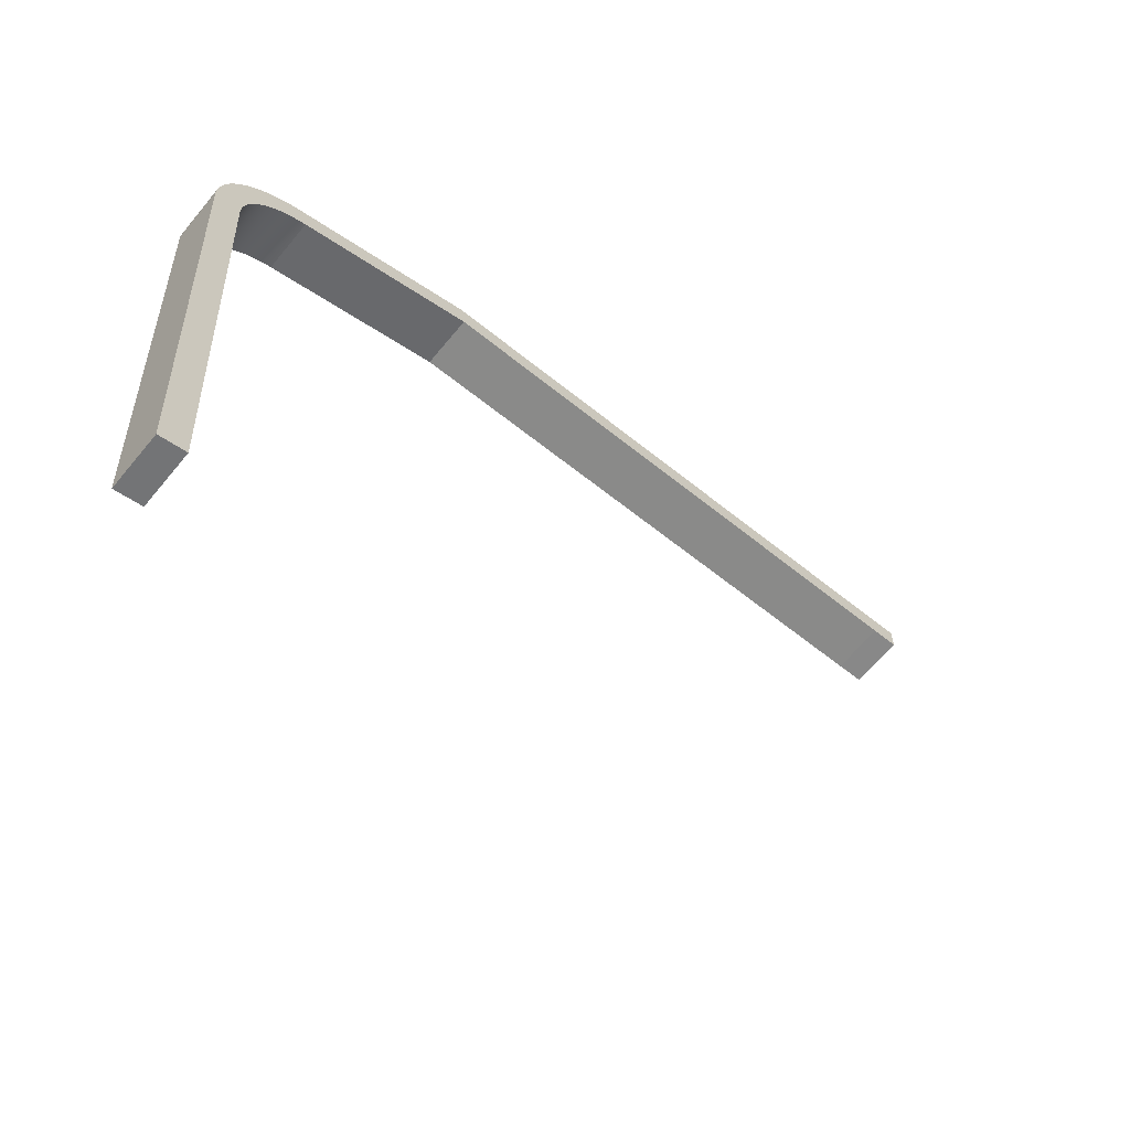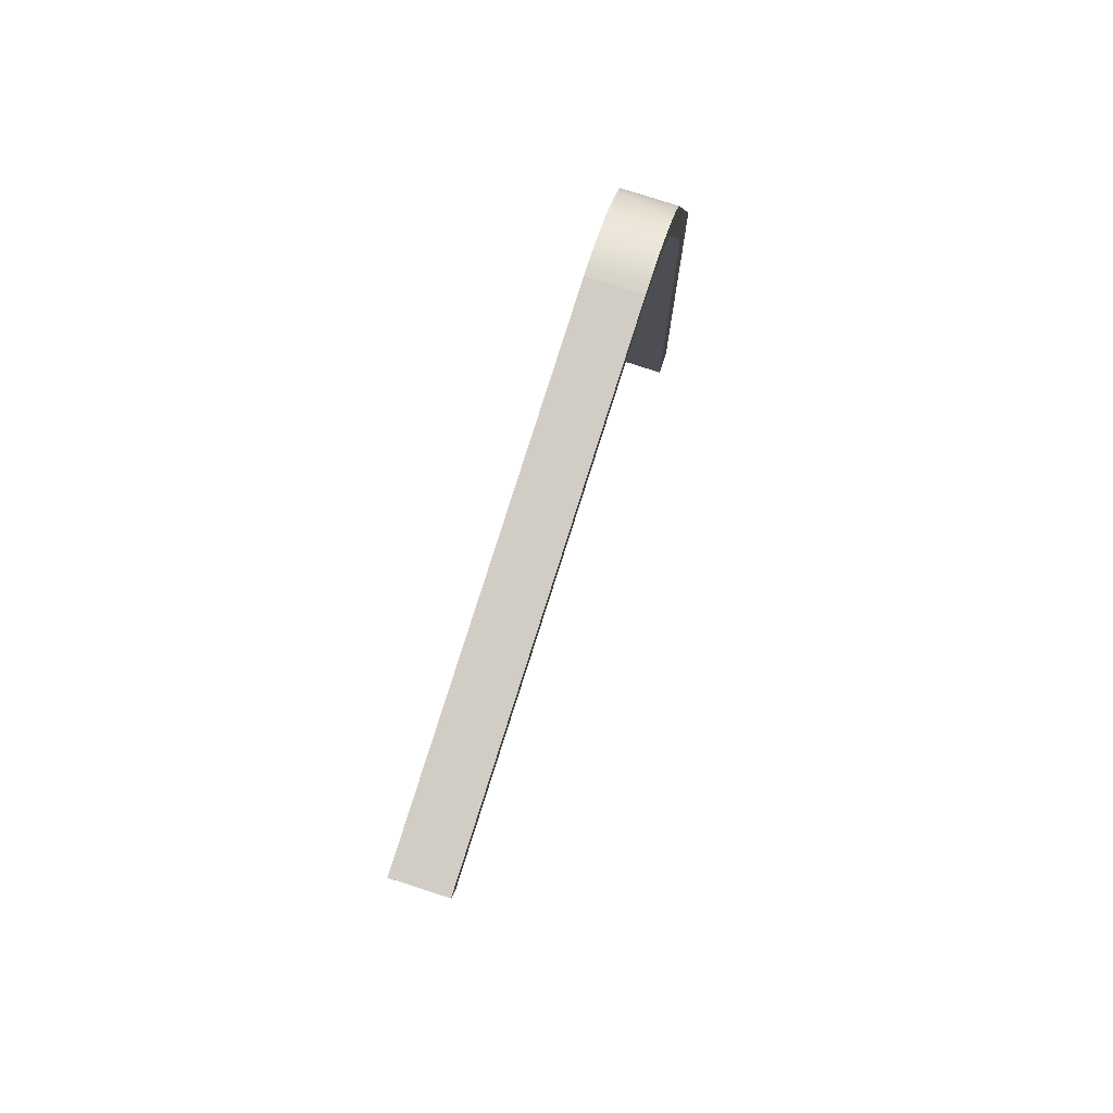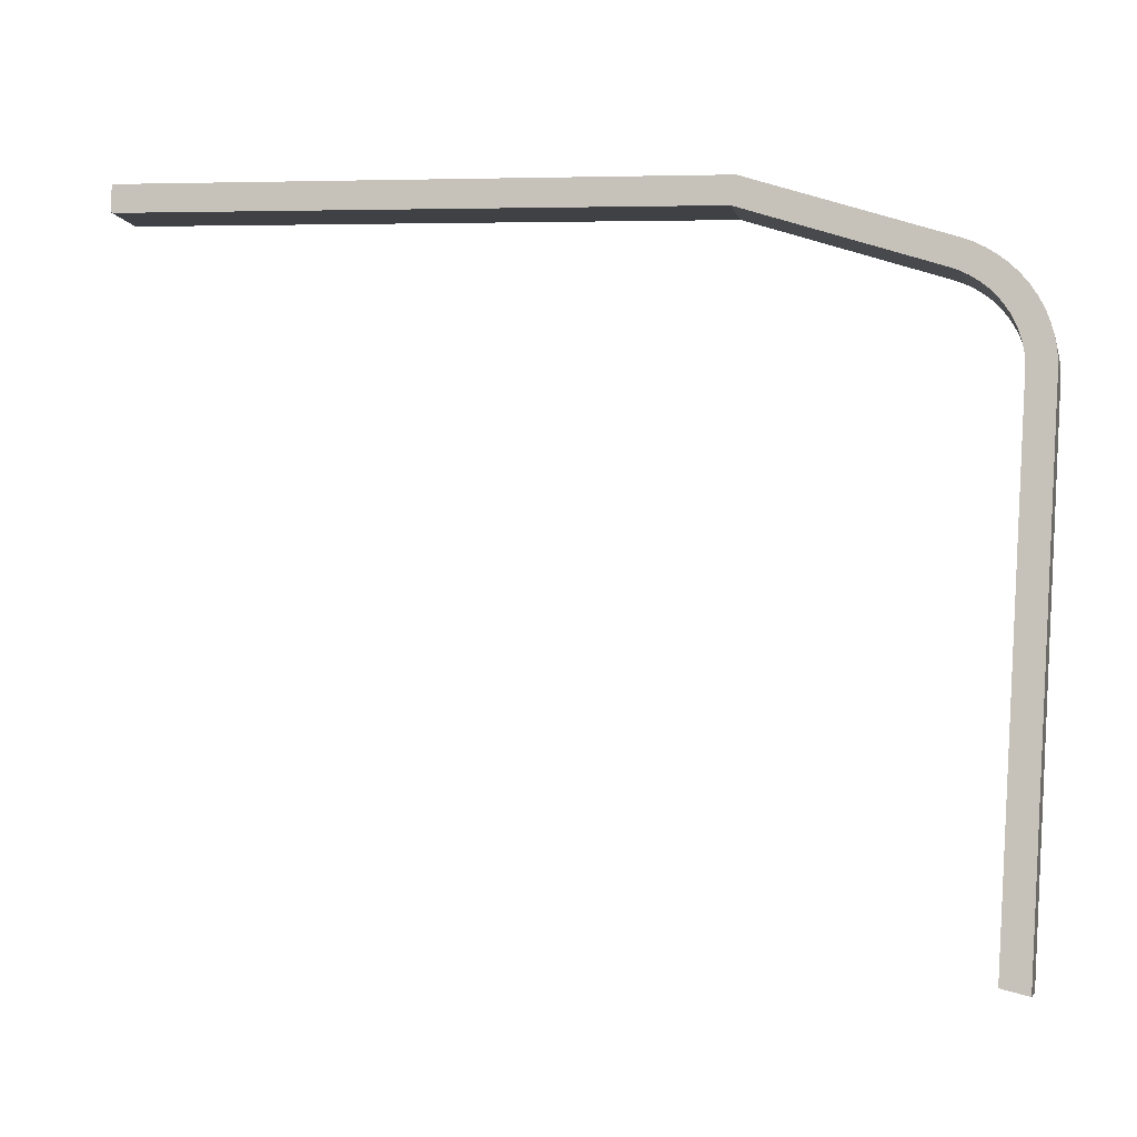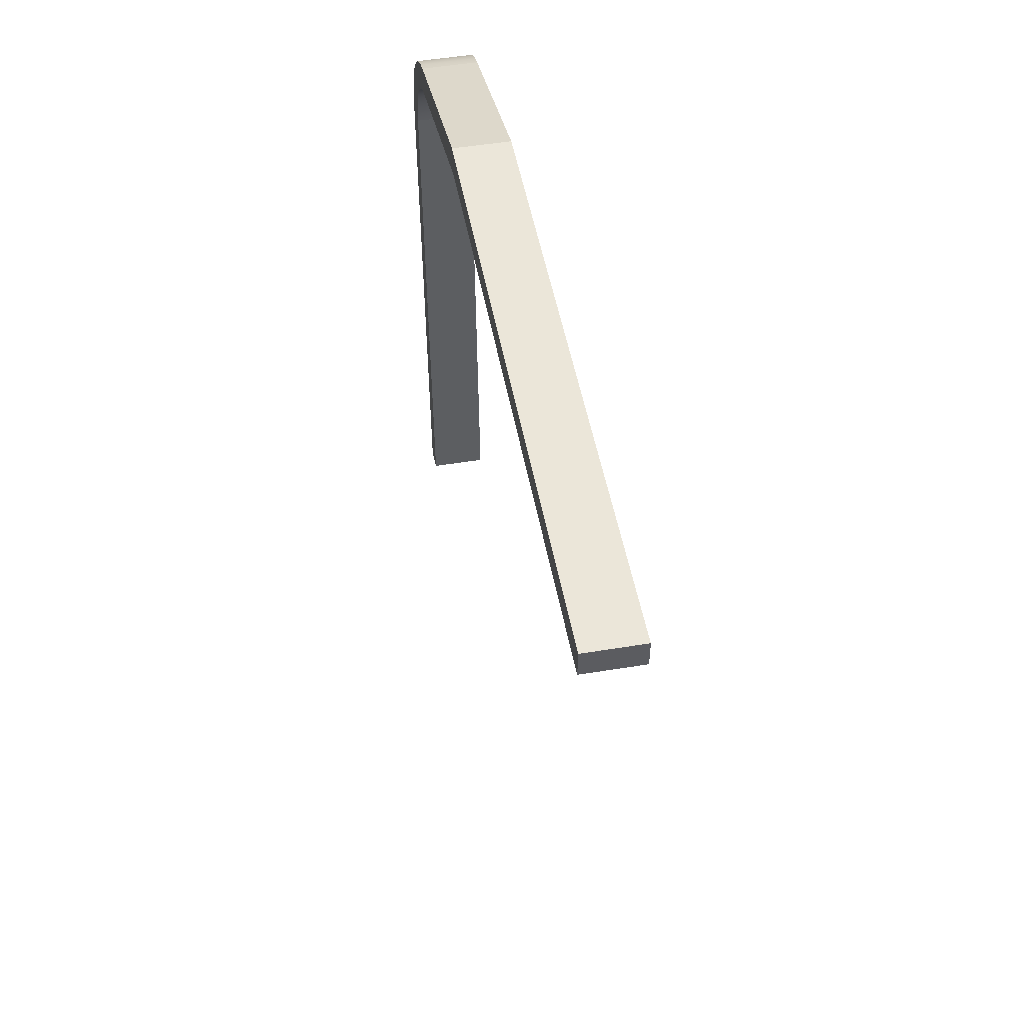
<metadata>
{"format":"obj","ext":"obj","renderer":"f3d","projection":"perspective","resolution":1024,"background":"white","views":[{"elev":-64.8,"azim":-129.6,"up":"+Z"},{"elev":79.5,"azim":-162.2,"up":"+Y"},{"elev":-5.7,"azim":103.4,"up":"+Z"},{"elev":51.2,"azim":-10.1,"up":"+Z"}]}
</metadata>
<code>
o model.203_model.2169
v 0.4966 -0.7118 0.4966
v 0.4966 -0 0.4643
v 0.4304 -0.7118 0.4966
v 0.4304 -0 0.4643
v 0.4304 -0.002071 0.43
v 0.4304 -0.006249 0.4314
v 0.4304 -0 0.4643
v 0.4304 -0.6787 0.462
v 0.4304 -0.7118 0.4966
v 0.4304 -0.7118 0.464
v 0.4304 -0.6787 0.462
v 0.4304 -0.7118 0.4966
v 0.4304 -0.7118 0.464
v 0.4304 -0 0.4643
v 0.4304 -0.006249 0.4314
v 0.4304 -0.002071 0.43
v 0.4304 -0.7118 0.464
v 0.4966 -0.7118 0.464
v 0.4304 -0.7118 0.4966
v 0.4966 -0.7118 0.4966
v 0.4966 -0.7118 0.464
v 0.4304 -0.7118 0.4966
v 0.4966 -0.7118 0.4966
v 0.4304 -0.7118 0.464
v 0.4966 -0.6787 0.462
v 0.4966 -0.7118 0.464
v 0.4304 -0.6787 0.462
v 0.4304 -0.7118 0.464
v 0.4966 -0.7118 0.464
v 0.4304 -0.6787 0.462
v 0.4304 -0.7118 0.464
v 0.4966 -0.6787 0.462
v 0.4966 -0.006249 0.4314
v 0.4966 -0.6787 0.462
v 0.4304 -0.006249 0.4314
v 0.4304 -0.6787 0.462
v 0.4966 -0.6787 0.462
v 0.4304 -0.006249 0.4314
v 0.4304 -0.6787 0.462
v 0.4966 -0.006249 0.4314
v 0.4966 -0 0.4643
v 0.4304 -0.7118 0.4966
v 0.4304 -0 0.4643
v 0.4966 -0.7118 0.4966
v 0.4966 -0.002071 0.43
v 0.4966 -0 0.4643
v 0.4966 -0.006249 0.4314
v 0.4966 -0.6787 0.462
v 0.4966 -0.7118 0.464
v 0.4966 -0.7118 0.4966
v 0.4966 -0 0.4643
v 0.4966 -0.7118 0.464
v 0.4966 -0.7118 0.4966
v 0.4966 -0.6787 0.462
v 0.4966 -0.006249 0.4314
v 0.4966 -0.002071 0.43
v 0.4304 0.2925 -0.3917
v 0.4966 0.2925 -0.3917
v 0.4304 0.2966 -0.3245
v 0.4966 0.2966 -0.3245
v 0.4304 0.2966 -0.3245
v 0.4966 0.2966 -0.3245
v 0.4304 0.3311 0.247
v 0.4966 0.3311 0.247
v 0.4304 0.328 0.2768
v 0.4304 0.3242 0.2913
v 0.4304 0.3303 0.2619
v 0.4304 0.3188 0.3053
v 0.4304 0.3121 0.3187
v 0.4304 0.304 0.3314
v 0.4304 0.2979 0.2471
v 0.4304 0.3311 0.247
v 0.4304 0.2973 0.2585
v 0.4304 0.2639 -0.3163
v 0.4304 0.2925 -0.3917
v 0.4304 0.2966 -0.3245
v 0.4304 0.2598 -0.3836
v 0.4304 0.2955 0.27
v 0.4304 0.2947 0.3431
v 0.4304 0.2926 0.2812
v 0.4304 0.2885 0.292
v 0.4304 0.2842 0.3538
v 0.4304 0.2833 0.3024
v 0.4304 0.2771 0.3121
v 0.4304 0.2726 0.3634
v 0.4304 0.2698 0.3212
v 0.4304 0.2617 0.3295
v 0.4304 0.2602 0.3718
v 0.4304 0.2528 0.3368
v 0.4304 0.2469 0.3788
v 0.4304 0.2432 0.3433
v 0.4304 0.233 0.3844
v 0.4304 0.2329 0.3487
v 0.4304 0.2214 0.3533
v 0.4304 -0 0.4643
v 0.4304 -0.002071 0.43
v 0.4304 -0 0.4643
v 0.4304 0.2214 0.3533
v 0.4304 -0.002071 0.43
v 0.4304 0.233 0.3844
v 0.4304 0.2329 0.3487
v 0.4304 0.2432 0.3433
v 0.4304 0.2469 0.3788
v 0.4304 0.2528 0.3368
v 0.4304 0.2602 0.3718
v 0.4304 0.2617 0.3295
v 0.4304 0.2726 0.3634
v 0.4304 0.2698 0.3212
v 0.4304 0.2771 0.3121
v 0.4304 0.2842 0.3538
v 0.4304 0.2885 0.292
v 0.4304 0.2947 0.3431
v 0.4304 0.2833 0.3024
v 0.4304 0.2926 0.2812
v 0.4304 0.2955 0.27
v 0.4304 0.304 0.3314
v 0.4304 0.2973 0.2585
v 0.4304 0.2979 0.2471
v 0.4304 0.2925 -0.3917
v 0.4304 0.2639 -0.3163
v 0.4304 0.2966 -0.3245
v 0.4304 0.3303 0.2619
v 0.4304 0.3311 0.247
v 0.4304 0.3121 0.3187
v 0.4304 0.3188 0.3053
v 0.4304 0.3242 0.2913
v 0.4304 0.328 0.2768
v 0.4304 0.2598 -0.3836
v 0.4966 -0.002071 0.43
v 0.4966 0.2214 0.3533
v 0.4304 -0.002071 0.43
v 0.4304 0.2214 0.3533
v 0.4966 0.2214 0.3533
v 0.4304 -0.002071 0.43
v 0.4304 0.2214 0.3533
v 0.4966 -0.002071 0.43
v 0.4966 0.2979 0.2471
v 0.4304 0.2979 0.2471
v 0.4966 0.2973 0.2585
v 0.4304 0.2973 0.2585
v 0.4966 0.2955 0.27
v 0.4304 0.2955 0.27
v 0.4966 0.2926 0.2812
v 0.4304 0.2926 0.2812
v 0.4966 0.2885 0.292
v 0.4304 0.2885 0.292
v 0.4966 0.2833 0.3024
v 0.4304 0.2833 0.3024
v 0.4966 0.2771 0.3121
v 0.4304 0.2771 0.3121
v 0.4966 0.2698 0.3212
v 0.4304 0.2698 0.3212
v 0.4966 0.2617 0.3295
v 0.4304 0.2617 0.3295
v 0.4304 0.2528 0.3368
v 0.4966 0.2528 0.3368
v 0.4304 0.2432 0.3433
v 0.4966 0.2432 0.3433
v 0.4304 0.2329 0.3487
v 0.4966 0.2329 0.3487
v 0.4304 0.2214 0.3533
v 0.4966 0.2214 0.3533
v 0.4304 0.2979 0.2471
v 0.4966 0.2973 0.2585
v 0.4304 0.2973 0.2585
v 0.4966 0.2979 0.2471
v 0.4966 0.2955 0.27
v 0.4304 0.2955 0.27
v 0.4966 0.2926 0.2812
v 0.4304 0.2926 0.2812
v 0.4966 0.2885 0.292
v 0.4304 0.2885 0.292
v 0.4966 0.2833 0.3024
v 0.4304 0.2833 0.3024
v 0.4966 0.2771 0.3121
v 0.4304 0.2771 0.3121
v 0.4966 0.2698 0.3212
v 0.4304 0.2698 0.3212
v 0.4966 0.2617 0.3295
v 0.4304 0.2617 0.3295
v 0.4304 0.2528 0.3368
v 0.4966 0.2528 0.3368
v 0.4304 0.2432 0.3433
v 0.4966 0.2432 0.3433
v 0.4304 0.2329 0.3487
v 0.4966 0.2329 0.3487
v 0.4304 0.2214 0.3533
v 0.4966 0.2214 0.3533
v 0.4966 0.233 0.3844
v 0.4966 -0 0.4643
v 0.4304 0.233 0.3844
v 0.4304 -0 0.4643
v 0.4966 -0 0.4643
v 0.4304 0.233 0.3844
v 0.4304 -0 0.4643
v 0.4966 0.233 0.3844
v 0.4966 0.2469 0.3788
v 0.4966 0.233 0.3844
v 0.4304 0.2469 0.3788
v 0.4304 0.2602 0.3718
v 0.4966 0.2602 0.3718
v 0.4304 0.2726 0.3634
v 0.4966 0.2726 0.3634
v 0.4304 0.2842 0.3538
v 0.4966 0.2842 0.3538
v 0.4966 0.2947 0.3431
v 0.4304 0.2947 0.3431
v 0.4966 0.304 0.3314
v 0.4304 0.304 0.3314
v 0.4966 0.3121 0.3187
v 0.4304 0.3121 0.3187
v 0.4966 0.3188 0.3053
v 0.4304 0.3188 0.3053
v 0.4966 0.3242 0.2913
v 0.4304 0.3242 0.2913
v 0.4966 0.328 0.2768
v 0.4304 0.328 0.2768
v 0.4966 0.3303 0.2619
v 0.4304 0.3303 0.2619
v 0.4966 0.3311 0.247
v 0.4304 0.3311 0.247
v 0.4304 0.233 0.3844
v 0.4966 0.233 0.3844
v 0.4304 0.2469 0.3788
v 0.4304 0.233 0.3844
v 0.4966 0.2469 0.3788
v 0.4304 0.2602 0.3718
v 0.4966 0.2602 0.3718
v 0.4304 0.2726 0.3634
v 0.4966 0.2726 0.3634
v 0.4304 0.2842 0.3538
v 0.4966 0.2842 0.3538
v 0.4966 0.2947 0.3431
v 0.4304 0.2947 0.3431
v 0.4966 0.304 0.3314
v 0.4304 0.304 0.3314
v 0.4966 0.3121 0.3187
v 0.4304 0.3121 0.3187
v 0.4966 0.3188 0.3053
v 0.4304 0.3188 0.3053
v 0.4966 0.3242 0.2913
v 0.4304 0.3242 0.2913
v 0.4966 0.328 0.2768
v 0.4304 0.328 0.2768
v 0.4966 0.3303 0.2619
v 0.4304 0.3303 0.2619
v 0.4966 0.3311 0.247
v 0.4304 0.3311 0.247
v 0.4966 0.2979 0.2471
v 0.4966 0.2973 0.2585
v 0.4966 0.304 0.3314
v 0.4966 0.3311 0.247
v 0.4966 0.2966 -0.3245
v 0.4966 0.2639 -0.3163
v 0.4966 0.2925 -0.3917
v 0.4966 0.2598 -0.3836
v 0.4966 0.3121 0.3187
v 0.4966 0.3303 0.2619
v 0.4966 0.328 0.2768
v 0.4966 0.3242 0.2913
v 0.4966 0.3188 0.3053
v 0.4966 0.2955 0.27
v 0.4966 0.2947 0.3431
v 0.4966 0.2926 0.2812
v 0.4966 0.2885 0.292
v 0.4966 0.2842 0.3538
v 0.4966 0.2833 0.3024
v 0.4966 0.2771 0.3121
v 0.4966 0.2726 0.3634
v 0.4966 0.2698 0.3212
v 0.4966 0.2617 0.3295
v 0.4966 0.2602 0.3718
v 0.4966 0.2528 0.3368
v 0.4966 0.2469 0.3788
v 0.4966 0.2432 0.3433
v 0.4966 0.233 0.3844
v 0.4966 0.2329 0.3487
v 0.4966 0.2214 0.3533
v 0.4966 -0 0.4643
v 0.4966 -0.002071 0.43
v 0.4966 0.2966 -0.3245
v 0.4966 0.2979 0.2471
v 0.4966 0.2639 -0.3163
v 0.4966 0.2925 -0.3917
v 0.4966 0.3311 0.247
v 0.4966 0.2598 -0.3836
v 0.4966 0.304 0.3314
v 0.4966 0.3121 0.3187
v 0.4966 0.3188 0.3053
v 0.4966 0.3242 0.2913
v 0.4966 0.328 0.2768
v 0.4966 0.3303 0.2619
v 0.4966 0.2947 0.3431
v 0.4966 0.2955 0.27
v 0.4966 0.2973 0.2585
v 0.4966 0.2926 0.2812
v 0.4966 0.2885 0.292
v 0.4966 0.2842 0.3538
v 0.4966 0.2833 0.3024
v 0.4966 0.2771 0.3121
v 0.4966 0.2726 0.3634
v 0.4966 0.2698 0.3212
v 0.4966 0.2617 0.3295
v 0.4966 0.2602 0.3718
v 0.4966 0.2528 0.3368
v 0.4966 0.2469 0.3788
v 0.4966 0.2432 0.3433
v 0.4966 0.233 0.3844
v 0.4966 -0 0.4643
v 0.4966 0.2214 0.3533
v 0.4966 0.2329 0.3487
v 0.4966 -0.002071 0.43
v 0.4966 0.2966 -0.3245
v 0.4304 0.3311 0.247
v 0.4966 0.3311 0.247
v 0.4304 0.2966 -0.3245
v 0.4966 0.2639 -0.3163
v 0.4304 0.2639 -0.3163
v 0.4966 0.2979 0.2471
v 0.4304 0.2979 0.2471
v 0.4304 0.2639 -0.3163
v 0.4966 0.2979 0.2471
v 0.4304 0.2979 0.2471
v 0.4966 0.2639 -0.3163
v 0.4966 0.2925 -0.3917
v 0.4304 0.2966 -0.3245
v 0.4966 0.2966 -0.3245
v 0.4304 0.2925 -0.3917
v 0.4966 0.2598 -0.3836
v 0.4966 0.2925 -0.3917
v 0.4304 0.2598 -0.3836
v 0.4304 0.2925 -0.3917
v 0.4966 0.2925 -0.3917
v 0.4304 0.2598 -0.3836
v 0.4304 0.2925 -0.3917
v 0.4966 0.2598 -0.3836
v 0.4966 0.2598 -0.3836
v 0.4304 0.2598 -0.3836
v 0.4966 0.2639 -0.3163
v 0.4304 0.2639 -0.3163
v 0.4304 0.2598 -0.3836
v 0.4966 0.2639 -0.3163
v 0.4304 0.2639 -0.3163
v 0.4966 0.2598 -0.3836
v 0.4966 -0.002071 0.43
v 0.4966 -0.006249 0.4314
v 0.4304 -0.002071 0.43
v 0.4304 -0.006249 0.4314
v 0.4966 -0.006249 0.4314
v 0.4304 -0.002071 0.43
v 0.4304 -0.006249 0.4314
v 0.4966 -0.002071 0.43
f 1 2 3
f 4 3 2
f 5 6 7
f 6 8 7
f 7 8 9
f 10 9 8
f 11 12 13
f 12 11 14
f 14 11 15
f 14 15 16
f 17 18 19
f 20 19 18
f 21 22 23
f 22 21 24
f 25 26 27
f 28 27 26
f 29 30 31
f 30 29 32
f 33 34 35
f 36 35 34
f 37 38 39
f 38 37 40
f 41 42 43
f 42 41 44
f 45 46 47
f 47 46 48
f 48 46 49
f 50 49 46
f 51 52 53
f 52 51 54
f 54 51 55
f 55 51 56
f 57 58 59
f 60 59 58
f 61 62 63
f 64 63 62
f 65 66 67
f 66 68 67
f 68 69 67
f 69 70 67
f 67 70 71
f 67 71 72
f 71 70 73
f 71 74 75
f 72 71 76
f 76 71 75
f 77 75 74
f 73 70 78
f 70 79 78
f 78 79 80
f 80 79 81
f 79 82 81
f 81 82 83
f 83 82 84
f 82 85 84
f 84 85 86
f 86 85 87
f 85 88 87
f 87 88 89
f 88 90 89
f 89 90 91
f 90 92 91
f 91 92 93
f 93 92 94
f 92 95 94
f 96 94 95
f 97 98 99
f 98 97 100
f 98 100 101
f 101 100 102
f 102 100 103
f 102 103 104
f 104 103 105
f 104 105 106
f 106 105 107
f 106 107 108
f 108 107 109
f 109 107 110
f 111 110 112
f 109 110 113
f 113 110 111
f 111 112 114
f 114 112 115
f 115 112 116
f 115 116 117
f 117 116 118
f 119 120 118
f 119 118 121
f 118 116 122
f 123 118 122
f 121 118 123
f 122 124 125
f 122 125 126
f 122 116 124
f 122 126 127
f 120 119 128
f 129 130 131
f 132 131 130
f 133 134 135
f 134 133 136
f 137 138 139
f 140 139 138
f 139 140 141
f 142 141 140
f 141 142 143
f 144 143 142
f 143 144 145
f 146 145 144
f 145 146 147
f 148 147 146
f 147 148 149
f 150 149 148
f 149 150 151
f 152 151 150
f 151 152 153
f 154 153 152
f 154 155 153
f 156 153 155
f 155 157 156
f 158 156 157
f 157 159 158
f 160 158 159
f 159 161 160
f 162 160 161
f 163 164 165
f 164 163 166
f 167 165 164
f 165 167 168
f 169 168 167
f 168 169 170
f 171 170 169
f 170 171 172
f 173 172 171
f 172 173 174
f 175 174 173
f 174 175 176
f 177 176 175
f 176 177 178
f 179 178 177
f 178 179 180
f 179 181 180
f 181 179 182
f 182 183 181
f 183 182 184
f 184 185 183
f 185 184 186
f 186 187 185
f 187 186 188
f 189 190 191
f 192 191 190
f 193 194 195
f 194 193 196
f 197 198 199
f 199 200 197
f 201 197 200
f 200 202 201
f 203 201 202
f 202 204 203
f 205 203 204
f 205 204 206
f 207 206 204
f 206 207 208
f 209 208 207
f 208 209 210
f 211 210 209
f 210 211 212
f 213 212 211
f 212 213 214
f 215 214 213
f 214 215 216
f 217 216 215
f 216 217 218
f 219 218 217
f 218 219 220
f 221 220 219
f 222 199 198
f 223 224 225
f 224 223 226
f 226 227 224
f 227 226 228
f 228 229 227
f 229 228 230
f 230 231 229
f 231 230 232
f 233 231 232
f 231 233 234
f 235 234 233
f 234 235 236
f 237 236 235
f 236 237 238
f 239 238 237
f 238 239 240
f 241 240 239
f 240 241 242
f 243 242 241
f 242 243 244
f 245 244 243
f 244 245 246
f 247 246 245
f 246 247 248
f 249 250 251
f 251 252 249
f 252 253 249
f 254 249 253
f 253 255 254
f 256 254 255
f 257 252 251
f 258 252 259
f 259 252 260
f 260 252 261
f 261 252 257
f 250 262 251
f 251 262 263
f 262 264 263
f 264 265 263
f 263 265 266
f 265 267 266
f 267 268 266
f 266 268 269
f 268 270 269
f 270 271 269
f 269 271 272
f 271 273 272
f 272 273 274
f 273 275 274
f 274 275 276
f 275 277 276
f 277 278 276
f 276 278 279
f 280 279 278
f 281 282 283
f 283 284 281
f 282 281 285
f 284 283 286
f 287 285 288
f 288 285 289
f 289 285 290
f 290 285 291
f 291 285 292
f 282 285 287
f 293 294 287
f 287 294 295
f 287 295 282
f 293 296 294
f 293 297 296
f 298 297 293
f 298 299 297
f 298 300 299
f 301 302 300
f 301 300 298
f 301 303 302
f 304 305 303
f 304 303 301
f 306 307 305
f 306 305 304
f 308 307 306
f 309 310 308
f 308 310 311
f 308 311 307
f 310 309 312
f 313 314 315
f 314 313 316
f 317 318 319
f 320 319 318
f 321 322 323
f 322 321 324
f 325 326 327
f 326 325 328
f 329 330 331
f 332 331 330
f 333 334 335
f 334 333 336
f 337 338 339
f 340 339 338
f 341 342 343
f 342 341 344
f 345 346 347
f 348 347 346
f 349 350 351
f 350 349 352

</code>
